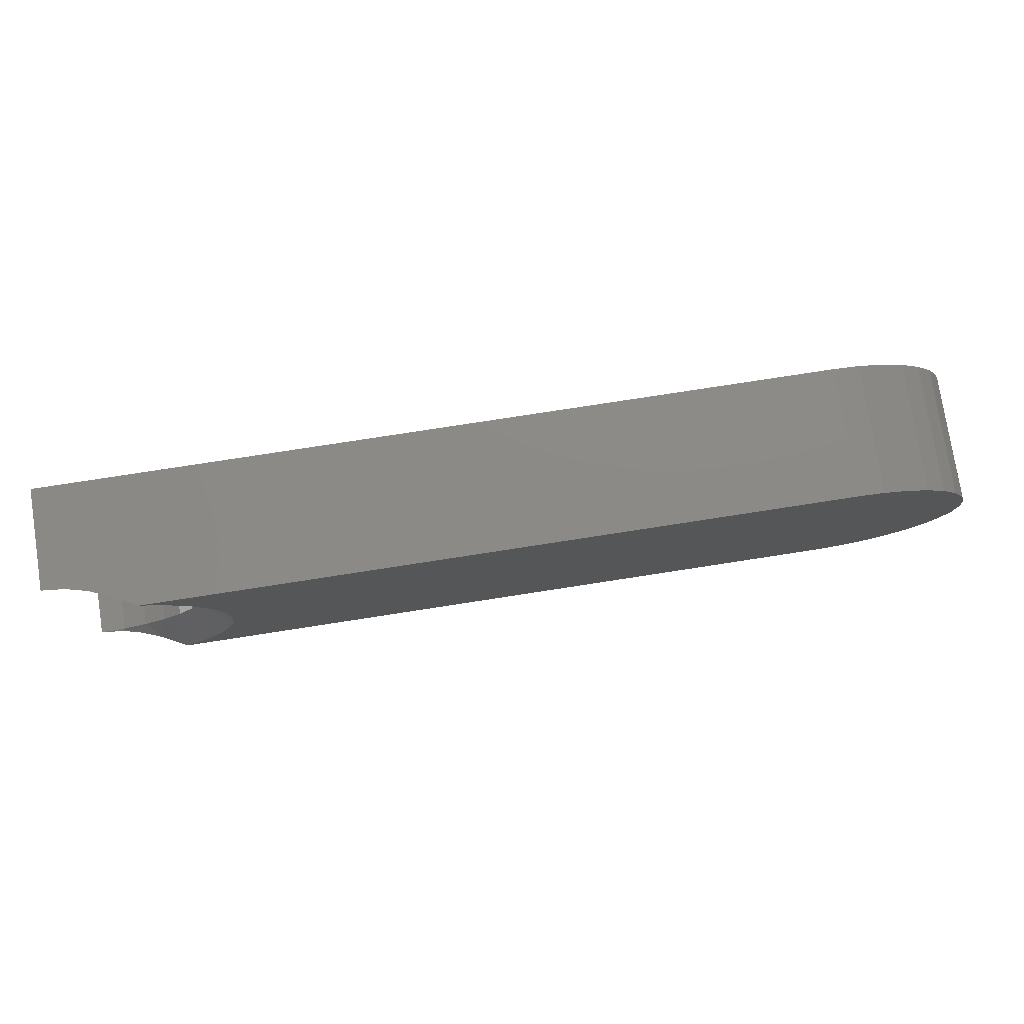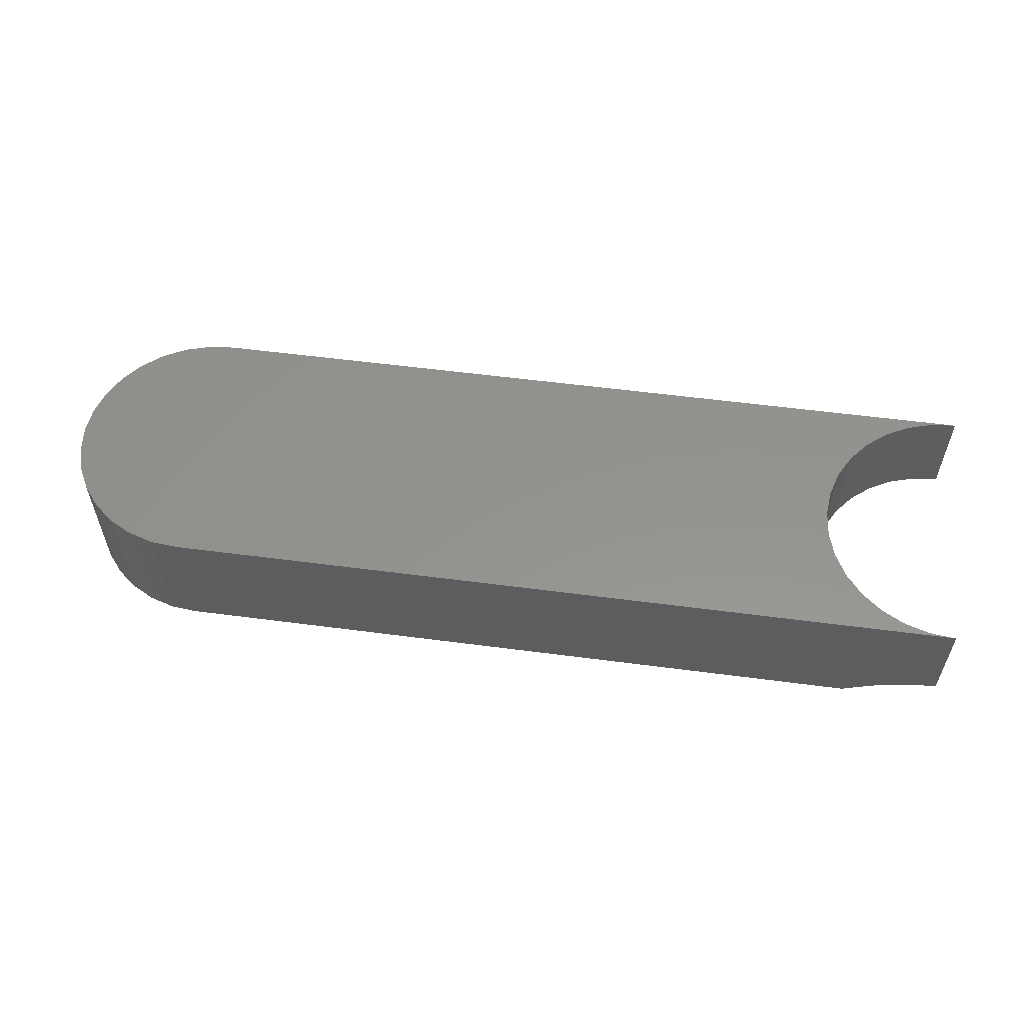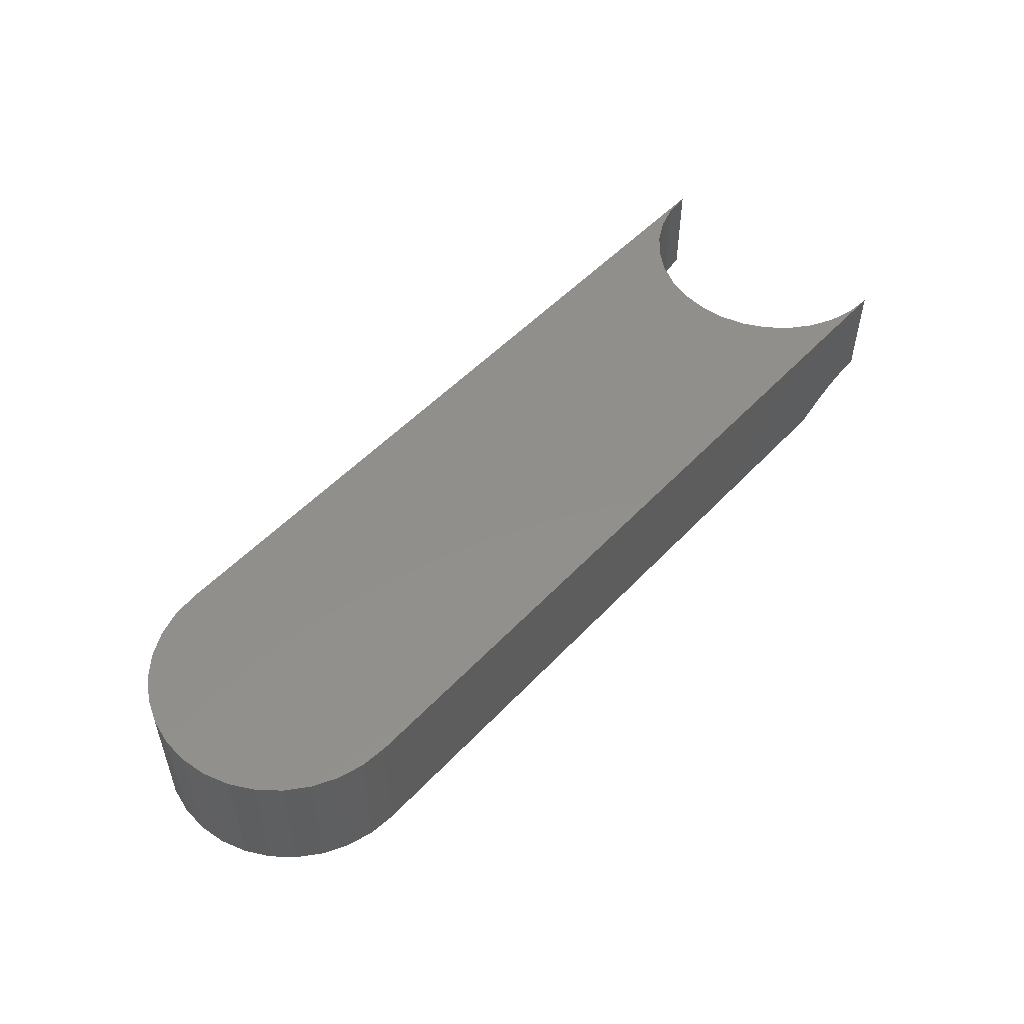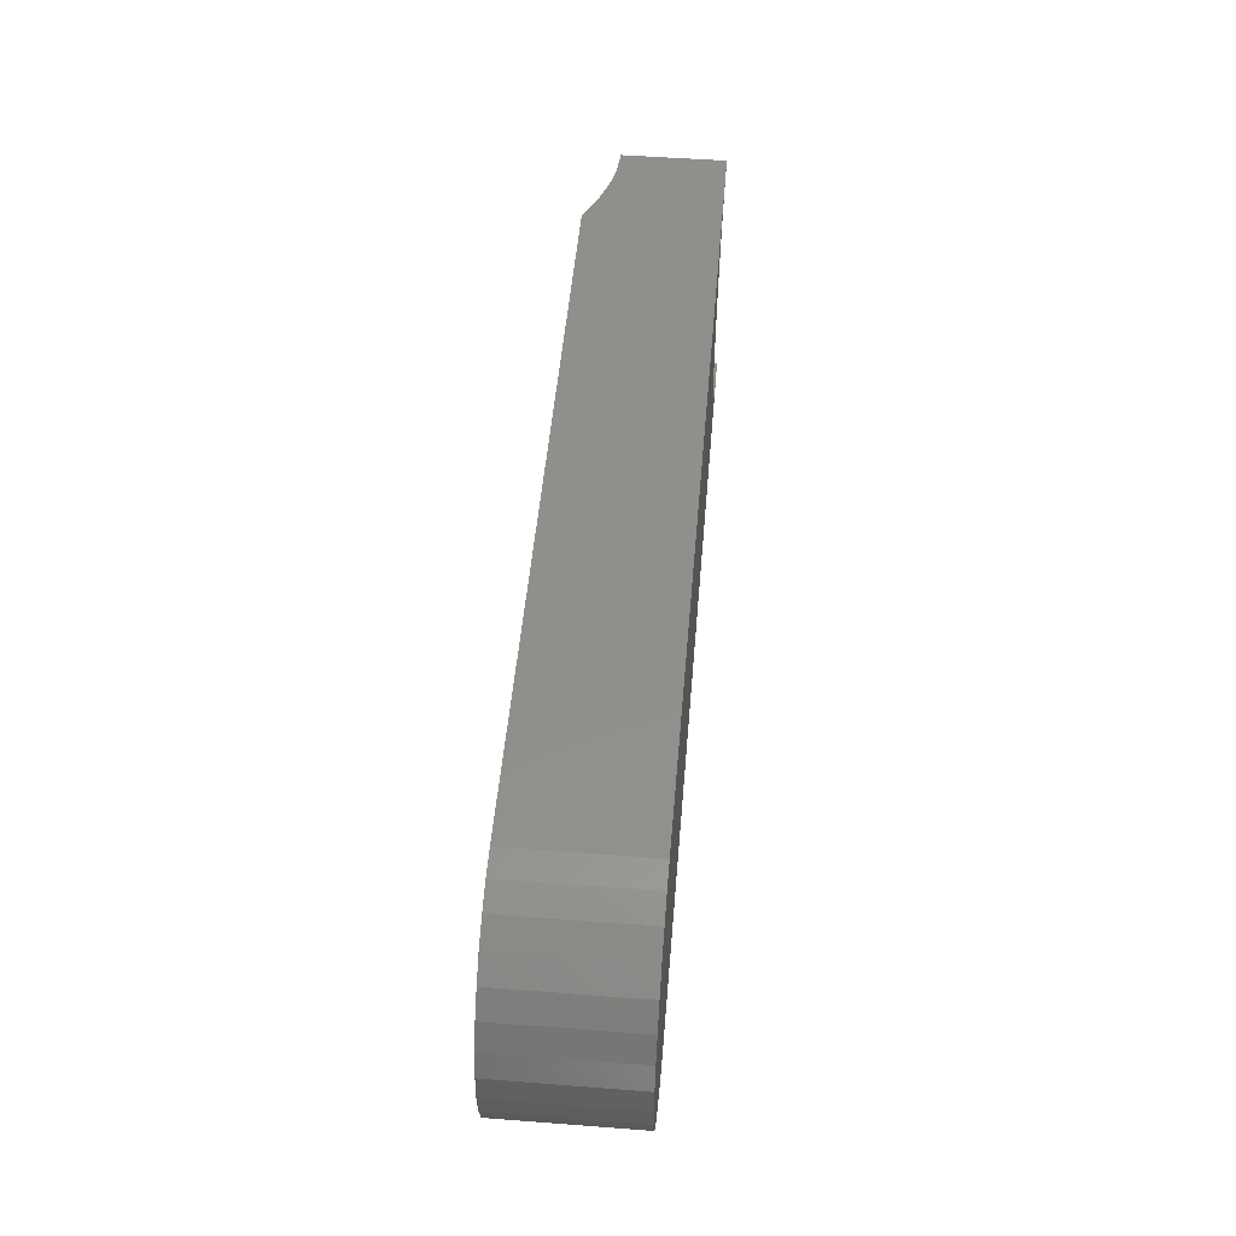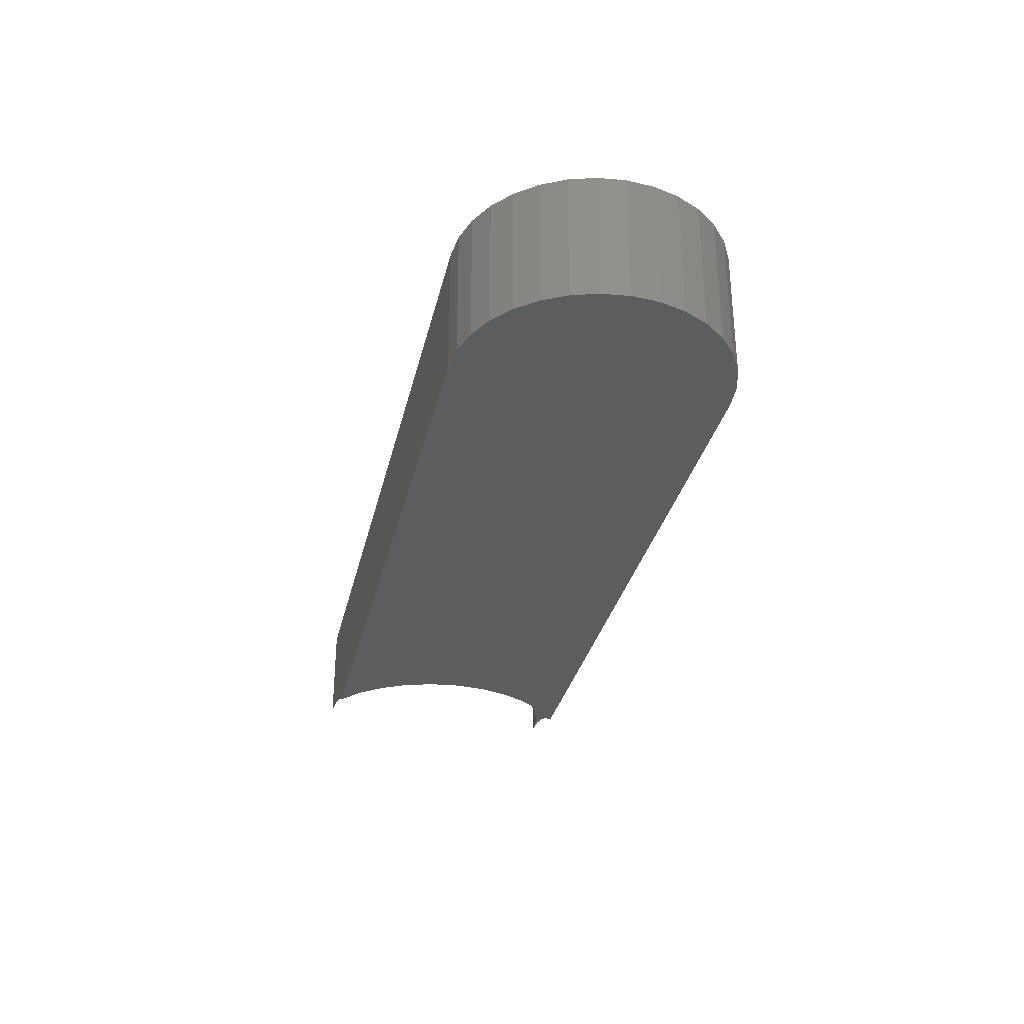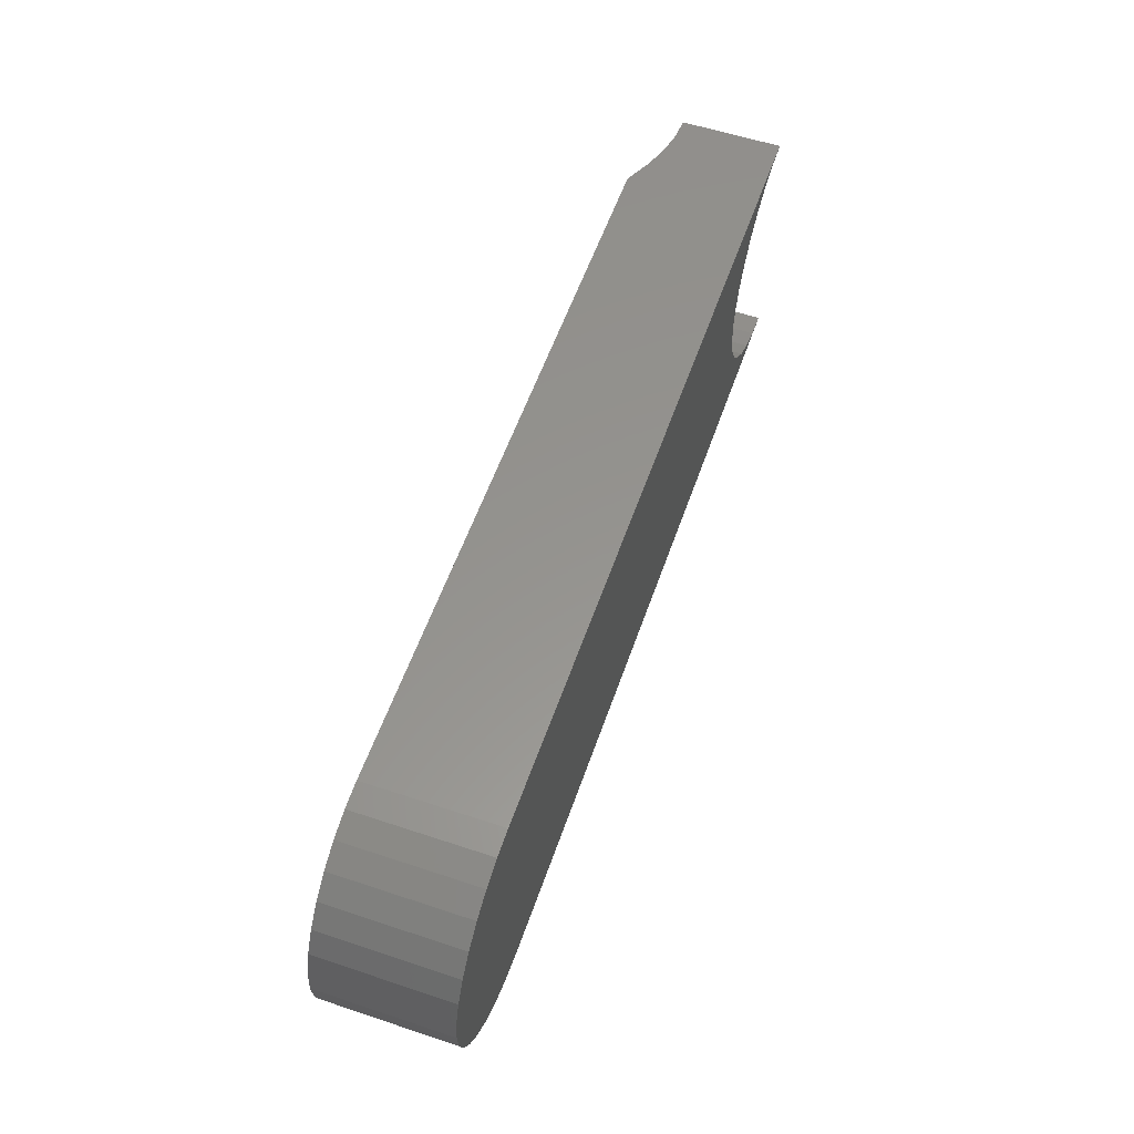
<metadata>
{"format":"stl","ext":"stl","renderer":"f3d","projection":"perspective","resolution":1024,"background":"white","views":[{"elev":77.5,"azim":-8.8,"up":"+Z"},{"elev":56.4,"azim":-172.2,"up":"+Y"},{"elev":51.3,"azim":131.4,"up":"+Y"},{"elev":50.3,"azim":94.8,"up":"+Z"},{"elev":-31.7,"azim":77.4,"up":"+Y"},{"elev":57.0,"azim":109.1,"up":"+Z"}]}
</metadata>
<code>
# stl→obj: 85 verts, 166 faces
v -0.1414 -0.07031 0.5896
v 0.2649 -0.07031 0.5926
v 0.2541 -0.07031 0.6014
v 0.2541 -0.07031 0.4826
v 0.2649 -0.07031 0.4915
v -0.1414 -0.07031 0.4945
v -0.1646 -0.07031 0.4706
v 0.2144 -0.07031 0.4706
v 0.2283 -0.07031 0.4719
v -0.1519 -0.07031 0.6026
v 0.2417 -0.07031 0.608
v 0.2283 -0.07031 0.6121
v 0.2144 -0.07031 0.6135
v -0.1646 -0.07031 0.6135
v -0.1519 -0.07031 0.4814
v 0.2417 -0.07031 0.476
v 0.2738 -0.07031 0.5817
v -0.1337 -0.07031 0.5747
v 0.2804 -0.07031 0.5694
v 0.2845 -0.07031 0.556
v -0.1289 -0.07031 0.5587
v 0.2859 -0.07031 0.542
v -0.1273 -0.07031 0.542
v 0.2845 -0.07031 0.5281
v -0.1289 -0.07031 0.5254
v 0.2804 -0.07031 0.5147
v -0.1337 -0.07031 0.5093
v 0.2738 -0.07031 0.5023
v -0.1429 7.732e-17 0.542
v -0.1443 -0.05469 0.556
v -0.1443 7.794e-17 0.556
v -0.1484 -0.05469 0.5694
v -0.1484 7.824e-17 0.5694
v -0.155 -0.05469 0.5817
v -0.155 7.819e-17 0.5817
v -0.1639 -0.05469 0.5926
v -0.1639 7.78e-17 0.5926
v -0.1747 -0.05469 0.6014
v -0.1747 7.71e-17 0.6014
v -0.187 -0.05469 0.608
v -0.187 7.609e-17 0.608
v -0.2004 -0.05469 0.6121
v -0.2004 7.483e-17 0.6121
v -0.2144 -0.05469 0.6135
v -0.2144 7.357e-17 0.6135
v -0.1429 -0.05469 0.542
v -0.1443 7.64e-17 0.5281
v -0.1443 -0.05469 0.5281
v -0.1484 7.52e-17 0.5147
v -0.1484 -0.05469 0.5147
v -0.155 7.378e-17 0.5023
v -0.155 -0.05469 0.5023
v -0.1639 7.219e-17 0.4915
v -0.1639 -0.05469 0.4915
v -0.1747 7.05e-17 0.4826
v -0.1747 -0.05469 0.4826
v -0.187 6.876e-17 0.476
v -0.187 -0.05469 0.476
v -0.2004 6.705e-17 0.4719
v -0.2004 -0.05469 0.4719
v -0.2144 6.564e-17 0.4706
v -0.2144 -0.05469 0.4706
v -0.2018 -0.0558 0.6135
v -0.1908 -0.0585 0.6135
v -0.1786 -0.06313 0.6135
v 0.2144 1.219e-16 0.6135
v 0.2144 1.132e-16 0.4706
v -0.1786 -0.06313 0.4706
v -0.1908 -0.0585 0.4706
v -0.2018 -0.0558 0.4706
v 0.2283 1.234e-16 0.6121
v 0.2283 1.156e-16 0.4719
v 0.2417 1.247e-16 0.608
v 0.2541 1.257e-16 0.6014
v 0.2649 1.264e-16 0.5926
v 0.2541 1.191e-16 0.4826
v 0.2649 1.208e-16 0.4915
v 0.2417 1.173e-16 0.476
v 0.2738 1.224e-16 0.5023
v 0.2804 1.238e-16 0.5147
v 0.2845 1.25e-16 0.5281
v 0.2859 1.259e-16 0.542
v 0.2845 1.265e-16 0.556
v 0.2804 1.268e-16 0.5694
v 0.2738 1.268e-16 0.5817
f 1 2 3
f 4 5 6
f 7 8 9
f 10 1 3
f 10 3 11
f 10 11 12
f 10 12 13
f 10 13 14
f 15 7 9
f 15 9 16
f 15 16 4
f 15 4 6
f 2 1 17
f 17 1 18
f 17 18 19
f 19 18 20
f 20 18 21
f 20 21 22
f 22 21 23
f 22 23 24
f 24 23 25
f 24 25 26
f 26 25 27
f 26 27 28
f 28 27 6
f 28 6 5
f 29 30 31
f 31 30 32
f 31 32 33
f 33 32 34
f 33 34 35
f 35 34 36
f 35 36 37
f 37 36 38
f 37 38 39
f 39 38 40
f 39 40 41
f 41 40 42
f 41 42 43
f 43 42 44
f 43 44 45
f 30 29 46
f 46 29 47
f 46 47 48
f 48 47 49
f 48 49 50
f 50 49 51
f 50 51 52
f 52 51 53
f 52 53 54
f 54 53 55
f 54 55 56
f 56 55 57
f 56 57 58
f 58 57 59
f 58 59 60
f 60 59 61
f 60 61 62
f 45 44 63
f 45 63 64
f 45 64 65
f 45 65 14
f 45 14 13
f 45 13 66
f 61 67 8
f 61 8 7
f 61 7 68
f 61 68 69
f 61 69 70
f 61 70 62
f 58 60 69
f 60 70 69
f 58 68 56
f 32 30 18
f 30 21 18
f 46 21 30
f 1 10 34
f 32 1 34
f 32 18 1
f 34 10 36
f 65 64 40
f 38 65 40
f 64 63 42
f 40 64 42
f 42 63 44
f 70 60 62
f 69 68 58
f 14 65 38
f 14 38 36
f 14 36 10
f 68 7 56
f 56 7 15
f 56 15 54
f 54 15 6
f 54 6 52
f 21 46 23
f 23 46 48
f 23 48 25
f 25 48 50
f 25 50 27
f 27 50 52
f 27 52 6
f 71 43 66
f 43 45 66
f 59 72 61
f 72 67 61
f 41 43 71
f 73 41 71
f 39 41 73
f 74 39 73
f 37 39 74
f 75 37 74
f 76 55 77
f 57 55 76
f 78 57 76
f 59 57 78
f 72 59 78
f 55 53 77
f 77 53 51
f 77 51 79
f 79 51 49
f 79 49 80
f 80 49 47
f 80 47 81
f 81 47 29
f 81 29 82
f 82 29 31
f 82 31 83
f 83 31 33
f 83 33 84
f 84 33 35
f 84 35 85
f 85 35 37
f 85 37 75
f 66 13 71
f 71 13 12
f 71 12 73
f 73 12 11
f 73 11 74
f 74 11 3
f 74 3 75
f 75 3 2
f 75 2 85
f 85 2 17
f 85 17 84
f 84 17 19
f 84 19 83
f 83 19 20
f 83 20 82
f 82 20 22
f 82 22 81
f 81 22 24
f 81 24 80
f 80 24 26
f 80 26 79
f 79 26 28
f 79 28 77
f 77 28 5
f 77 5 76
f 76 5 4
f 76 4 78
f 78 4 16
f 78 16 72
f 72 16 9
f 72 9 67
f 67 9 8

</code>
